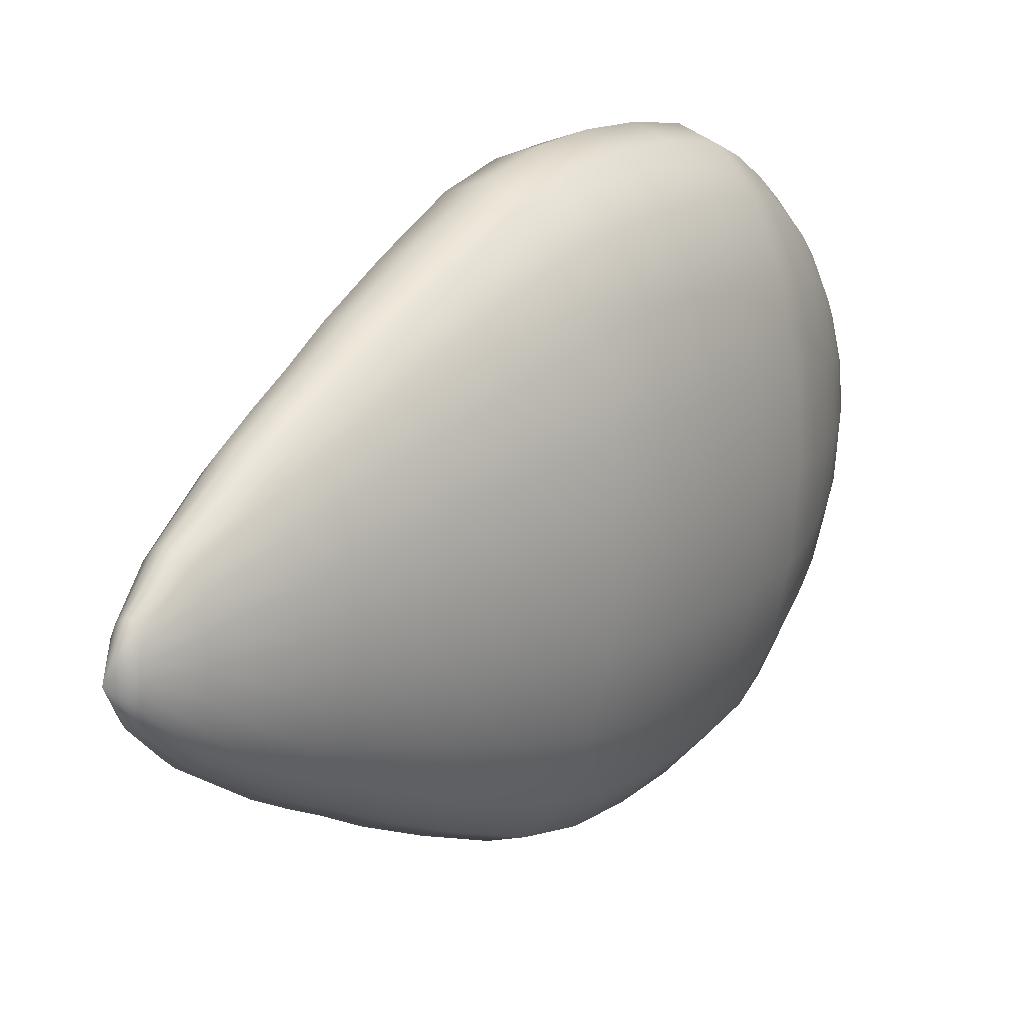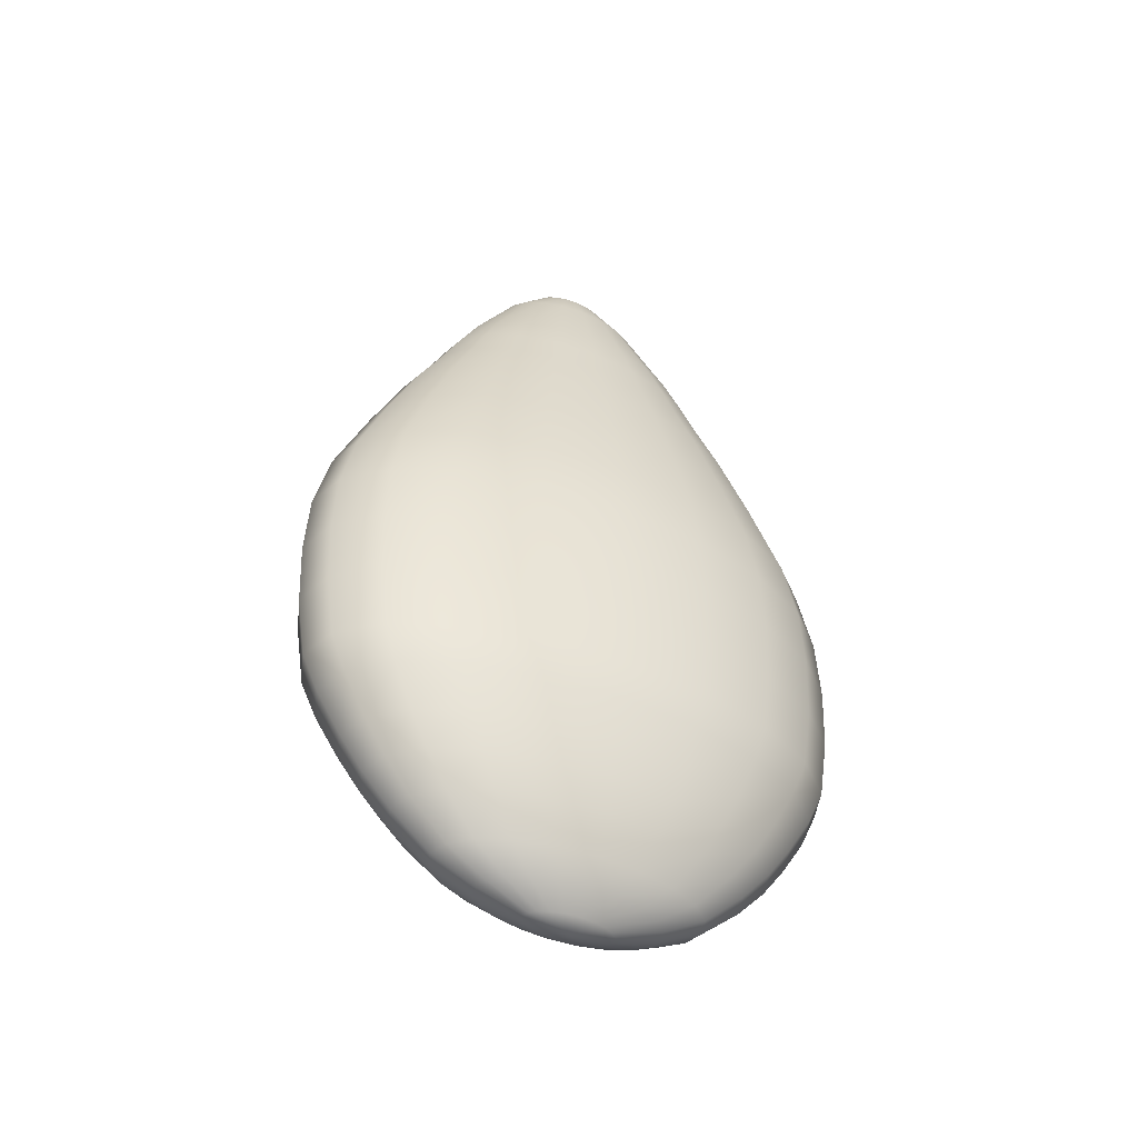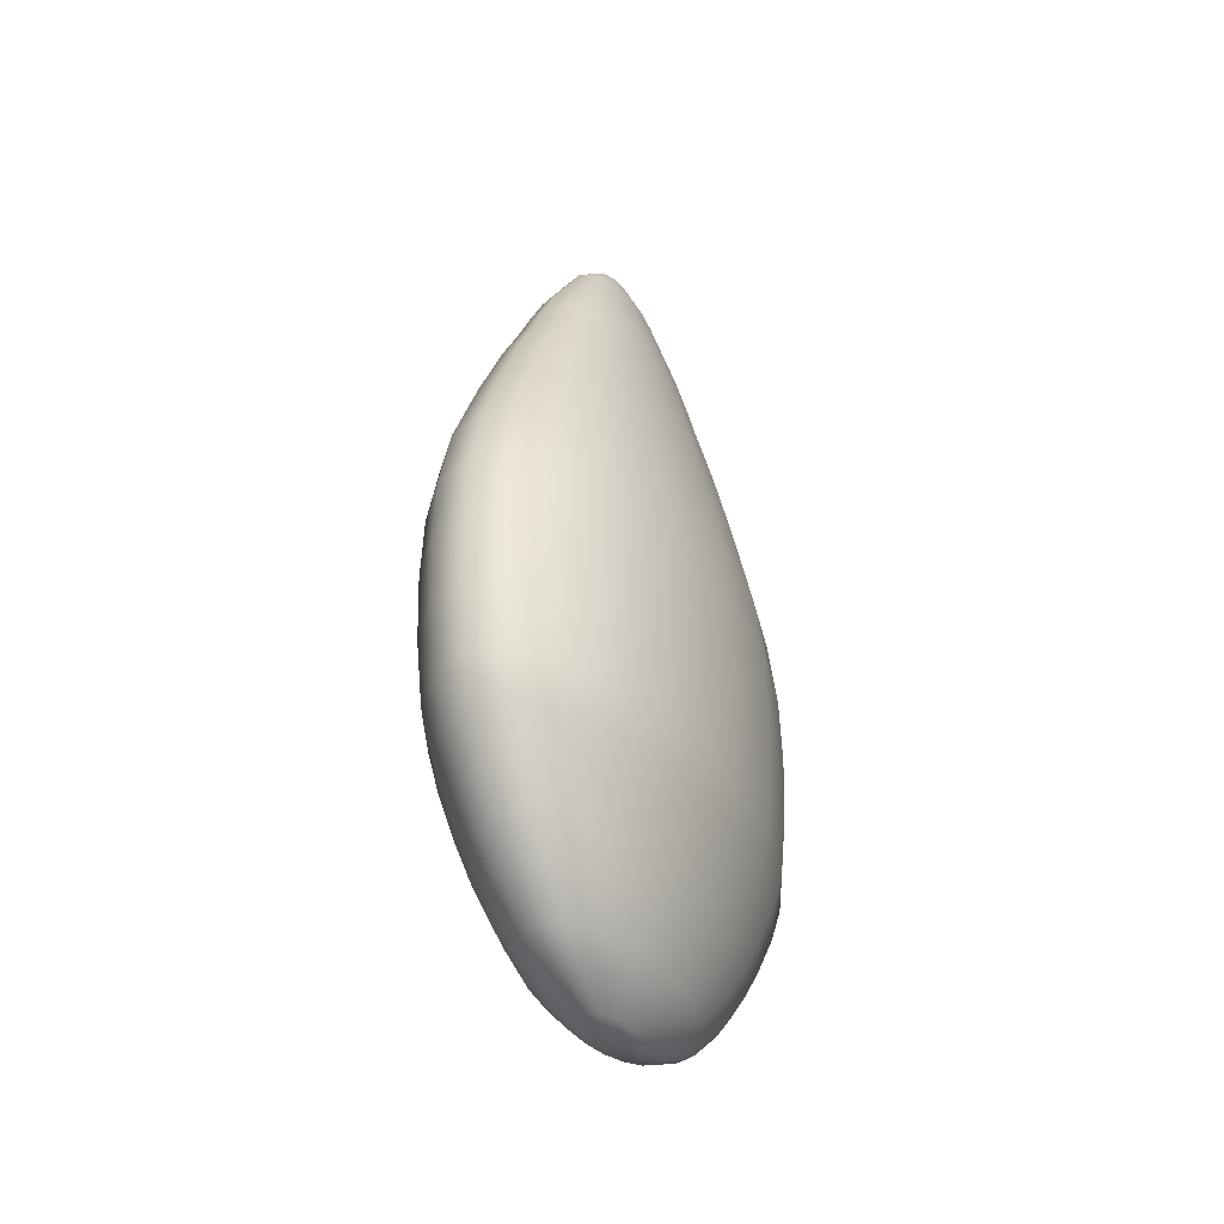
<metadata>
{"format":"obj","ext":"obj","renderer":"f3d","projection":"perspective","resolution":1024,"background":"white","views":[{"elev":17.7,"azim":-144.6,"up":"+Z"},{"elev":-45.7,"azim":-116.2,"up":"+Y"},{"elev":-38.4,"azim":25.9,"up":"+Y"}]}
</metadata>
<code>
g default
v 0.1106 4.247 -0.0798
v 0.09408 4.247 -0.1518
v 0.06835 4.247 -0.2089
v 0.03594 4.247 -0.2456
v -0 4.247 -0.2582
v -0.03594 4.247 -0.2456
v -0.06835 4.247 -0.2089
v -0.09408 4.247 -0.1518
v -0.1106 4.247 -0.0798
v -0.1163 4.247 -0
v -0.1106 4.247 0.0798
v -0.09408 4.247 0.1518
v -0.06835 4.247 0.2089
v -0.03594 4.247 0.2456
v -0 4.247 0.2582
v 0.03594 4.247 0.2456
v 0.06835 4.247 0.2089
v 0.09408 4.247 0.1518
v 0.1106 4.247 0.0798
v 0.1163 4.247 -0
v 0.2272 4.339 -0.164
v 0.1933 4.339 -0.3119
v 0.1404 4.339 -0.4293
v 0.07383 4.339 -0.5046
v -0 4.339 -0.5306
v -0.07383 4.339 -0.5046
v -0.1404 4.339 -0.4293
v -0.1933 4.339 -0.3119
v -0.2272 4.339 -0.164
v -0.2389 4.339 -0
v -0.2272 4.339 0.164
v -0.1933 4.339 0.3119
v -0.1404 4.339 0.4293
v -0.07383 4.339 0.5046
v -0 4.339 0.5306
v 0.07383 4.339 0.5046
v 0.1404 4.339 0.4293
v 0.1933 4.339 0.3119
v 0.2272 4.339 0.164
v 0.2389 4.339 -0
v 0.3341 4.464 -0.2411
v 0.2842 4.464 -0.4586
v 0.2065 4.464 -0.6312
v 0.1086 4.464 -0.742
v -0 4.464 -0.7801
v -0.1086 4.464 -0.742
v -0.2065 4.464 -0.6312
v -0.2842 4.464 -0.4586
v -0.3341 4.464 -0.2411
v -0.3513 4.464 -0
v -0.3341 4.464 0.2411
v -0.2842 4.464 0.4586
v -0.2065 4.464 0.6311
v -0.1086 4.464 0.742
v -0 4.464 0.7801
v 0.1086 4.464 0.742
v 0.2065 4.464 0.6311
v 0.2842 4.464 0.4586
v 0.3341 4.464 0.2411
v 0.3513 4.464 -0
v 0.4353 4.67 -0.3141
v 0.3703 4.67 -0.5974
v 0.269 4.67 -0.8223
v 0.1414 4.67 -0.9666
v -0 4.67 -1.016
v -0.1414 4.67 -0.9666
v -0.269 4.67 -0.8223
v -0.3703 4.67 -0.5974
v -0.4353 4.67 -0.3141
v -0.4577 4.67 -0
v -0.4353 4.67 0.3141
v -0.3703 4.67 0.5974
v -0.269 4.67 0.8223
v -0.1414 4.67 0.9666
v -0 4.67 1.016
v 0.1414 4.67 0.9666
v 0.269 4.67 0.8223
v 0.3703 4.67 0.5974
v 0.4353 4.67 0.3141
v 0.4577 4.67 -0
v 0.5065 4.855 -0.3655
v 0.4308 4.855 -0.6952
v 0.313 4.855 -0.9568
v 0.1646 4.855 -1.125
v -0 4.855 -1.183
v -0.1646 4.855 -1.125
v -0.313 4.855 -0.9568
v -0.4308 4.855 -0.6952
v -0.5065 4.855 -0.3655
v -0.5326 4.855 -0
v -0.5065 4.855 0.3655
v -0.4308 4.855 0.6952
v -0.313 4.855 0.9568
v -0.1646 4.855 1.125
v -0 4.855 1.183
v 0.1646 4.855 1.125
v 0.313 4.855 0.9568
v 0.4308 4.855 0.6952
v 0.5065 4.855 0.3655
v 0.5326 4.855 -0
v 0.5654 5.047 -0.408
v 0.481 5.047 -0.776
v 0.3494 5.047 -1.068
v 0.1837 5.047 -1.256
v -0 5.047 -1.32
v -0.1837 5.047 -1.256
v -0.3494 5.047 -1.068
v -0.481 5.047 -0.776
v -0.5654 5.047 -0.408
v -0.5945 5.047 -0
v -0.5654 5.047 0.408
v -0.481 5.047 0.776
v -0.3494 5.047 1.068
v -0.1837 5.047 1.256
v -0 5.047 1.32
v 0.1837 5.047 1.256
v 0.3494 5.047 1.068
v 0.481 5.047 0.776
v 0.5654 5.047 0.408
v 0.5945 5.047 -0
v 0.6299 5.294 -0.4545
v 0.5359 5.294 -0.8646
v 0.3893 5.294 -1.19
v 0.2047 5.294 -1.399
v -0 5.294 -1.471
v -0.2047 5.294 -1.399
v -0.3893 5.294 -1.19
v -0.5359 5.294 -0.8646
v -0.6299 5.294 -0.4545
v -0.6624 5.294 -0
v -0.6299 5.294 0.4545
v -0.5359 5.294 0.8646
v -0.3893 5.294 1.19
v -0.2047 5.294 1.399
v -0 5.294 1.471
v 0.2047 5.294 1.399
v 0.3893 5.294 1.19
v 0.5359 5.294 0.8646
v 0.6299 5.294 0.4545
v 0.6624 5.294 -0
v 0.6724 5.515 -0.4852
v 0.572 5.515 -0.9229
v 0.4156 5.515 -1.27
v 0.2185 5.515 -1.493
v -0 5.515 -1.57
v -0.2185 5.515 -1.493
v -0.4156 5.515 -1.27
v -0.572 5.515 -0.9229
v -0.6724 5.515 -0.4852
v -0.707 5.515 -0
v -0.6724 5.515 0.4852
v -0.572 5.515 0.9229
v -0.4156 5.515 1.27
v -0.2185 5.515 1.493
v -0 5.515 1.57
v 0.2185 5.515 1.493
v 0.4156 5.515 1.27
v 0.572 5.515 0.9229
v 0.6724 5.515 0.4852
v 0.707 5.515 -0
v 0.6983 5.899 -0.5039
v 0.594 5.899 -0.9584
v 0.4316 5.899 -1.319
v 0.2269 5.899 -1.551
v -0 5.899 -1.631
v -0.2269 5.899 -1.551
v -0.4316 5.899 -1.319
v -0.594 5.899 -0.9584
v -0.6983 5.899 -0.5039
v -0.7342 5.899 -0
v -0.6983 5.899 0.5039
v -0.594 5.899 0.9584
v -0.4316 5.899 1.319
v -0.2269 5.899 1.551
v -0 5.899 1.631
v 0.2269 5.899 1.551
v 0.4316 5.899 1.319
v 0.594 5.899 0.9584
v 0.6983 5.899 0.5039
v 0.7342 5.899 -0
v 0.707 6.293 -0.5101
v 0.6014 6.293 -0.9703
v 0.4369 6.293 -1.336
v 0.2297 6.293 -1.57
v -0 6.293 -1.651
v -0.2297 6.293 -1.57
v -0.4369 6.293 -1.336
v -0.6014 6.293 -0.9703
v -0.707 6.293 -0.5101
v -0.7434 6.293 -0
v -0.707 6.293 0.5101
v -0.6014 6.293 0.9703
v -0.4369 6.293 1.336
v -0.2297 6.293 1.57
v -0 6.293 1.651
v 0.2297 6.293 1.57
v 0.4369 6.293 1.336
v 0.6014 6.293 0.9703
v 0.707 6.293 0.5101
v 0.7434 6.293 -0
v 0.6983 6.686 -0.5039
v 0.594 6.686 -0.9584
v 0.4316 6.686 -1.319
v 0.2269 6.686 -1.551
v -0 6.686 -1.631
v -0.2269 6.686 -1.551
v -0.4316 6.686 -1.319
v -0.594 6.686 -0.9584
v -0.6983 6.686 -0.5039
v -0.7342 6.686 -0
v -0.6983 6.686 0.5039
v -0.594 6.686 0.9584
v -0.4316 6.686 1.319
v -0.2269 6.686 1.551
v -0 6.686 1.631
v 0.2269 6.686 1.551
v 0.4316 6.686 1.319
v 0.594 6.686 0.9584
v 0.6983 6.686 0.5039
v 0.7342 6.686 -0
v 0.6609 7.07 -0.4769
v 0.5622 7.07 -0.9071
v 0.4085 7.07 -1.248
v 0.2147 7.07 -1.468
v -0 7.07 -1.543
v -0.2147 7.07 -1.468
v -0.4085 7.07 -1.248
v -0.5622 7.07 -0.9071
v -0.6609 7.07 -0.4769
v -0.6949 7.07 -0
v -0.6609 7.07 0.4769
v -0.5622 7.07 0.9071
v -0.4085 7.07 1.248
v -0.2147 7.07 1.468
v -0 7.07 1.543
v 0.2147 7.07 1.468
v 0.4085 7.07 1.248
v 0.5622 7.07 0.9071
v 0.6609 7.07 0.4769
v 0.6949 7.07 -0
v 0.5714 7.565 -0.4123
v 0.486 7.565 -0.7842
v 0.3531 7.565 -1.079
v 0.1856 7.565 -1.269
v -0 7.565 -1.334
v -0.1857 7.565 -1.269
v -0.3531 7.565 -1.079
v -0.486 7.565 -0.7842
v -0.5714 7.565 -0.4123
v -0.6008 7.565 -0
v -0.5714 7.565 0.4123
v -0.486 7.565 0.7842
v -0.3531 7.565 1.079
v -0.1857 7.565 1.269
v -0 7.565 1.334
v 0.1856 7.565 1.269
v 0.3531 7.565 1.079
v 0.486 7.565 0.7842
v 0.5714 7.565 0.4123
v 0.6008 7.565 -0
v 0.4862 7.987 -0.3508
v 0.4136 7.987 -0.6673
v 0.3005 7.987 -0.9185
v 0.158 7.987 -1.08
v -0 7.987 -1.135
v -0.158 7.987 -1.08
v -0.3005 7.987 -0.9185
v -0.4136 7.987 -0.6673
v -0.4862 7.987 -0.3508
v -0.5112 7.987 -0
v -0.4862 7.987 0.3508
v -0.4136 7.987 0.6673
v -0.3005 7.987 0.9185
v -0.158 7.987 1.08
v -0 7.987 1.135
v 0.158 7.987 1.08
v 0.3005 7.987 0.9185
v 0.4136 7.987 0.6673
v 0.4862 7.987 0.3508
v 0.5112 7.987 -0
v 0.4215 8.264 -0.3041
v 0.3585 8.264 -0.5784
v 0.2605 8.264 -0.7962
v 0.1369 8.264 -0.9359
v -0 8.264 -0.9841
v -0.1369 8.264 -0.9359
v -0.2605 8.264 -0.7962
v -0.3585 8.264 -0.5784
v -0.4215 8.264 -0.3041
v -0.4431 8.264 -0
v -0.4215 8.264 0.3041
v -0.3585 8.264 0.5784
v -0.2605 8.264 0.7962
v -0.1369 8.264 0.9359
v -0 8.264 0.9841
v 0.1369 8.264 0.9359
v 0.2605 8.264 0.7962
v 0.3585 8.264 0.5784
v 0.4215 8.264 0.3041
v 0.4431 8.264 -0
v 0.3738 8.484 -0.2697
v 0.318 8.484 -0.513
v 0.231 8.484 -0.7061
v 0.1215 8.484 -0.8301
v -0 8.484 -0.8728
v -0.1215 8.484 -0.8301
v -0.231 8.484 -0.7061
v -0.318 8.484 -0.513
v -0.3738 8.484 -0.2697
v -0.393 8.484 -0
v -0.3738 8.484 0.2697
v -0.318 8.484 0.513
v -0.231 8.484 0.7061
v -0.1215 8.484 0.8301
v -0 8.484 0.8728
v 0.1215 8.484 0.8301
v 0.231 8.484 0.7061
v 0.318 8.484 0.513
v 0.3738 8.484 0.2697
v 0.393 8.484 -0
v 0.321 8.711 -0.2316
v 0.273 8.711 -0.4405
v 0.1984 8.711 -0.6063
v 0.1043 8.711 -0.7128
v -0 8.711 -0.7495
v -0.1043 8.711 -0.7128
v -0.1984 8.711 -0.6063
v -0.273 8.711 -0.4405
v -0.321 8.711 -0.2316
v -0.3375 8.711 -0
v -0.321 8.711 0.2316
v -0.273 8.711 0.4405
v -0.1984 8.711 0.6063
v -0.1043 8.711 0.7128
v -0 8.711 0.7495
v 0.1043 8.711 0.7128
v 0.1984 8.711 0.6063
v 0.273 8.711 0.4405
v 0.321 8.711 0.2316
v 0.3375 8.711 -0
v 0.1967 9.152 -0.142
v 0.1673 9.152 -0.27
v 0.1216 9.152 -0.3716
v 0.06392 9.152 -0.4369
v -0 9.152 -0.4594
v -0.06392 9.152 -0.4369
v -0.1216 9.152 -0.3716
v -0.1674 9.152 -0.27
v -0.1967 9.152 -0.142
v -0.2069 9.152 -0
v -0.1967 9.152 0.142
v -0.1674 9.152 0.27
v -0.1216 9.152 0.3716
v -0.06392 9.152 0.4369
v -0 9.152 0.4594
v 0.06392 9.152 0.4369
v 0.1216 9.152 0.3716
v 0.1673 9.152 0.27
v 0.1967 9.152 0.142
v 0.2069 9.152 -0
v 0.1005 9.385 -0.07248
v 0.08545 9.385 -0.1379
v 0.06209 9.385 -0.1898
v 0.03264 9.385 -0.2231
v -0 9.385 -0.2346
v -0.03264 9.385 -0.2231
v -0.06209 9.385 -0.1898
v -0.08545 9.385 -0.1379
v -0.1005 9.385 -0.07248
v -0.1056 9.385 -0
v -0.1005 9.385 0.07248
v -0.08545 9.385 0.1379
v -0.06209 9.385 0.1898
v -0.03264 9.385 0.2231
v -0 9.385 0.2346
v 0.03264 9.385 0.2231
v 0.06209 9.385 0.1898
v 0.08545 9.385 0.1379
v 0.1005 9.385 0.07248
v 0.1056 9.385 -0
v -0 4.216 -0
v -0 9.53 -0
g Sunflower_Seed
f 1 2 22 21
f 2 3 23 22
f 3 4 24 23
f 4 5 25 24
f 5 6 26 25
f 6 7 27 26
f 7 8 28 27
f 8 9 29 28
f 9 10 30 29
f 10 11 31 30
f 11 12 32 31
f 12 13 33 32
f 13 14 34 33
f 14 15 35 34
f 15 16 36 35
f 16 17 37 36
f 17 18 38 37
f 18 19 39 38
f 19 20 40 39
f 20 1 21 40
f 21 22 42 41
f 22 23 43 42
f 23 24 44 43
f 24 25 45 44
f 25 26 46 45
f 26 27 47 46
f 27 28 48 47
f 28 29 49 48
f 29 30 50 49
f 30 31 51 50
f 31 32 52 51
f 32 33 53 52
f 33 34 54 53
f 34 35 55 54
f 35 36 56 55
f 36 37 57 56
f 37 38 58 57
f 38 39 59 58
f 39 40 60 59
f 40 21 41 60
f 41 42 62 61
f 42 43 63 62
f 43 44 64 63
f 44 45 65 64
f 45 46 66 65
f 46 47 67 66
f 47 48 68 67
f 48 49 69 68
f 49 50 70 69
f 50 51 71 70
f 51 52 72 71
f 52 53 73 72
f 53 54 74 73
f 54 55 75 74
f 55 56 76 75
f 56 57 77 76
f 57 58 78 77
f 58 59 79 78
f 59 60 80 79
f 60 41 61 80
f 61 62 82 81
f 62 63 83 82
f 63 64 84 83
f 64 65 85 84
f 65 66 86 85
f 66 67 87 86
f 67 68 88 87
f 68 69 89 88
f 69 70 90 89
f 70 71 91 90
f 71 72 92 91
f 72 73 93 92
f 73 74 94 93
f 74 75 95 94
f 75 76 96 95
f 76 77 97 96
f 77 78 98 97
f 78 79 99 98
f 79 80 100 99
f 80 61 81 100
f 81 82 102 101
f 82 83 103 102
f 83 84 104 103
f 84 85 105 104
f 85 86 106 105
f 86 87 107 106
f 87 88 108 107
f 88 89 109 108
f 89 90 110 109
f 90 91 111 110
f 91 92 112 111
f 92 93 113 112
f 93 94 114 113
f 94 95 115 114
f 95 96 116 115
f 96 97 117 116
f 97 98 118 117
f 98 99 119 118
f 99 100 120 119
f 100 81 101 120
f 101 102 122 121
f 102 103 123 122
f 103 104 124 123
f 104 105 125 124
f 105 106 126 125
f 106 107 127 126
f 107 108 128 127
f 108 109 129 128
f 109 110 130 129
f 110 111 131 130
f 111 112 132 131
f 112 113 133 132
f 113 114 134 133
f 114 115 135 134
f 115 116 136 135
f 116 117 137 136
f 117 118 138 137
f 118 119 139 138
f 119 120 140 139
f 120 101 121 140
f 121 122 142 141
f 122 123 143 142
f 123 124 144 143
f 124 125 145 144
f 125 126 146 145
f 126 127 147 146
f 127 128 148 147
f 128 129 149 148
f 129 130 150 149
f 130 131 151 150
f 131 132 152 151
f 132 133 153 152
f 133 134 154 153
f 134 135 155 154
f 135 136 156 155
f 136 137 157 156
f 137 138 158 157
f 138 139 159 158
f 139 140 160 159
f 140 121 141 160
f 141 142 162 161
f 142 143 163 162
f 143 144 164 163
f 144 145 165 164
f 145 146 166 165
f 146 147 167 166
f 147 148 168 167
f 148 149 169 168
f 149 150 170 169
f 150 151 171 170
f 151 152 172 171
f 152 153 173 172
f 153 154 174 173
f 154 155 175 174
f 155 156 176 175
f 156 157 177 176
f 157 158 178 177
f 158 159 179 178
f 159 160 180 179
f 160 141 161 180
f 161 162 182 181
f 162 163 183 182
f 163 164 184 183
f 164 165 185 184
f 165 166 186 185
f 166 167 187 186
f 167 168 188 187
f 168 169 189 188
f 169 170 190 189
f 170 171 191 190
f 171 172 192 191
f 172 173 193 192
f 173 174 194 193
f 174 175 195 194
f 175 176 196 195
f 176 177 197 196
f 177 178 198 197
f 178 179 199 198
f 179 180 200 199
f 180 161 181 200
f 181 182 202 201
f 182 183 203 202
f 183 184 204 203
f 184 185 205 204
f 185 186 206 205
f 186 187 207 206
f 187 188 208 207
f 188 189 209 208
f 189 190 210 209
f 190 191 211 210
f 191 192 212 211
f 192 193 213 212
f 193 194 214 213
f 194 195 215 214
f 195 196 216 215
f 196 197 217 216
f 197 198 218 217
f 198 199 219 218
f 199 200 220 219
f 200 181 201 220
f 201 202 222 221
f 202 203 223 222
f 203 204 224 223
f 204 205 225 224
f 205 206 226 225
f 206 207 227 226
f 207 208 228 227
f 208 209 229 228
f 209 210 230 229
f 210 211 231 230
f 211 212 232 231
f 212 213 233 232
f 213 214 234 233
f 214 215 235 234
f 215 216 236 235
f 216 217 237 236
f 217 218 238 237
f 218 219 239 238
f 219 220 240 239
f 220 201 221 240
f 221 222 242 241
f 222 223 243 242
f 223 224 244 243
f 224 225 245 244
f 225 226 246 245
f 226 227 247 246
f 227 228 248 247
f 228 229 249 248
f 229 230 250 249
f 230 231 251 250
f 231 232 252 251
f 232 233 253 252
f 233 234 254 253
f 234 235 255 254
f 235 236 256 255
f 236 237 257 256
f 237 238 258 257
f 238 239 259 258
f 239 240 260 259
f 240 221 241 260
f 241 242 262 261
f 242 243 263 262
f 243 244 264 263
f 244 245 265 264
f 245 246 266 265
f 246 247 267 266
f 247 248 268 267
f 248 249 269 268
f 249 250 270 269
f 250 251 271 270
f 251 252 272 271
f 252 253 273 272
f 253 254 274 273
f 254 255 275 274
f 255 256 276 275
f 256 257 277 276
f 257 258 278 277
f 258 259 279 278
f 259 260 280 279
f 260 241 261 280
f 261 262 282 281
f 262 263 283 282
f 263 264 284 283
f 264 265 285 284
f 265 266 286 285
f 266 267 287 286
f 267 268 288 287
f 268 269 289 288
f 269 270 290 289
f 270 271 291 290
f 271 272 292 291
f 272 273 293 292
f 273 274 294 293
f 274 275 295 294
f 275 276 296 295
f 276 277 297 296
f 277 278 298 297
f 278 279 299 298
f 279 280 300 299
f 280 261 281 300
f 281 282 302 301
f 282 283 303 302
f 283 284 304 303
f 284 285 305 304
f 285 286 306 305
f 286 287 307 306
f 287 288 308 307
f 288 289 309 308
f 289 290 310 309
f 290 291 311 310
f 291 292 312 311
f 292 293 313 312
f 293 294 314 313
f 294 295 315 314
f 295 296 316 315
f 296 297 317 316
f 297 298 318 317
f 298 299 319 318
f 299 300 320 319
f 300 281 301 320
f 301 302 322 321
f 302 303 323 322
f 303 304 324 323
f 304 305 325 324
f 305 306 326 325
f 306 307 327 326
f 307 308 328 327
f 308 309 329 328
f 309 310 330 329
f 310 311 331 330
f 311 312 332 331
f 312 313 333 332
f 313 314 334 333
f 314 315 335 334
f 315 316 336 335
f 316 317 337 336
f 317 318 338 337
f 318 319 339 338
f 319 320 340 339
f 320 301 321 340
f 321 322 342 341
f 322 323 343 342
f 323 324 344 343
f 324 325 345 344
f 325 326 346 345
f 326 327 347 346
f 327 328 348 347
f 328 329 349 348
f 329 330 350 349
f 330 331 351 350
f 331 332 352 351
f 332 333 353 352
f 333 334 354 353
f 334 335 355 354
f 335 336 356 355
f 336 337 357 356
f 337 338 358 357
f 338 339 359 358
f 339 340 360 359
f 340 321 341 360
f 341 342 362 361
f 342 343 363 362
f 343 344 364 363
f 344 345 365 364
f 345 346 366 365
f 346 347 367 366
f 347 348 368 367
f 348 349 369 368
f 349 350 370 369
f 350 351 371 370
f 351 352 372 371
f 352 353 373 372
f 353 354 374 373
f 354 355 375 374
f 355 356 376 375
f 356 357 377 376
f 357 358 378 377
f 358 359 379 378
f 359 360 380 379
f 360 341 361 380
f 2 1 381
f 3 2 381
f 4 3 381
f 5 4 381
f 6 5 381
f 7 6 381
f 8 7 381
f 9 8 381
f 10 9 381
f 11 10 381
f 12 11 381
f 13 12 381
f 14 13 381
f 15 14 381
f 16 15 381
f 17 16 381
f 18 17 381
f 19 18 381
f 20 19 381
f 1 20 381
f 361 362 382
f 362 363 382
f 363 364 382
f 364 365 382
f 365 366 382
f 366 367 382
f 367 368 382
f 368 369 382
f 369 370 382
f 370 371 382
f 371 372 382
f 372 373 382
f 373 374 382
f 374 375 382
f 375 376 382
f 376 377 382
f 377 378 382
f 378 379 382
f 379 380 382
f 380 361 382

</code>
